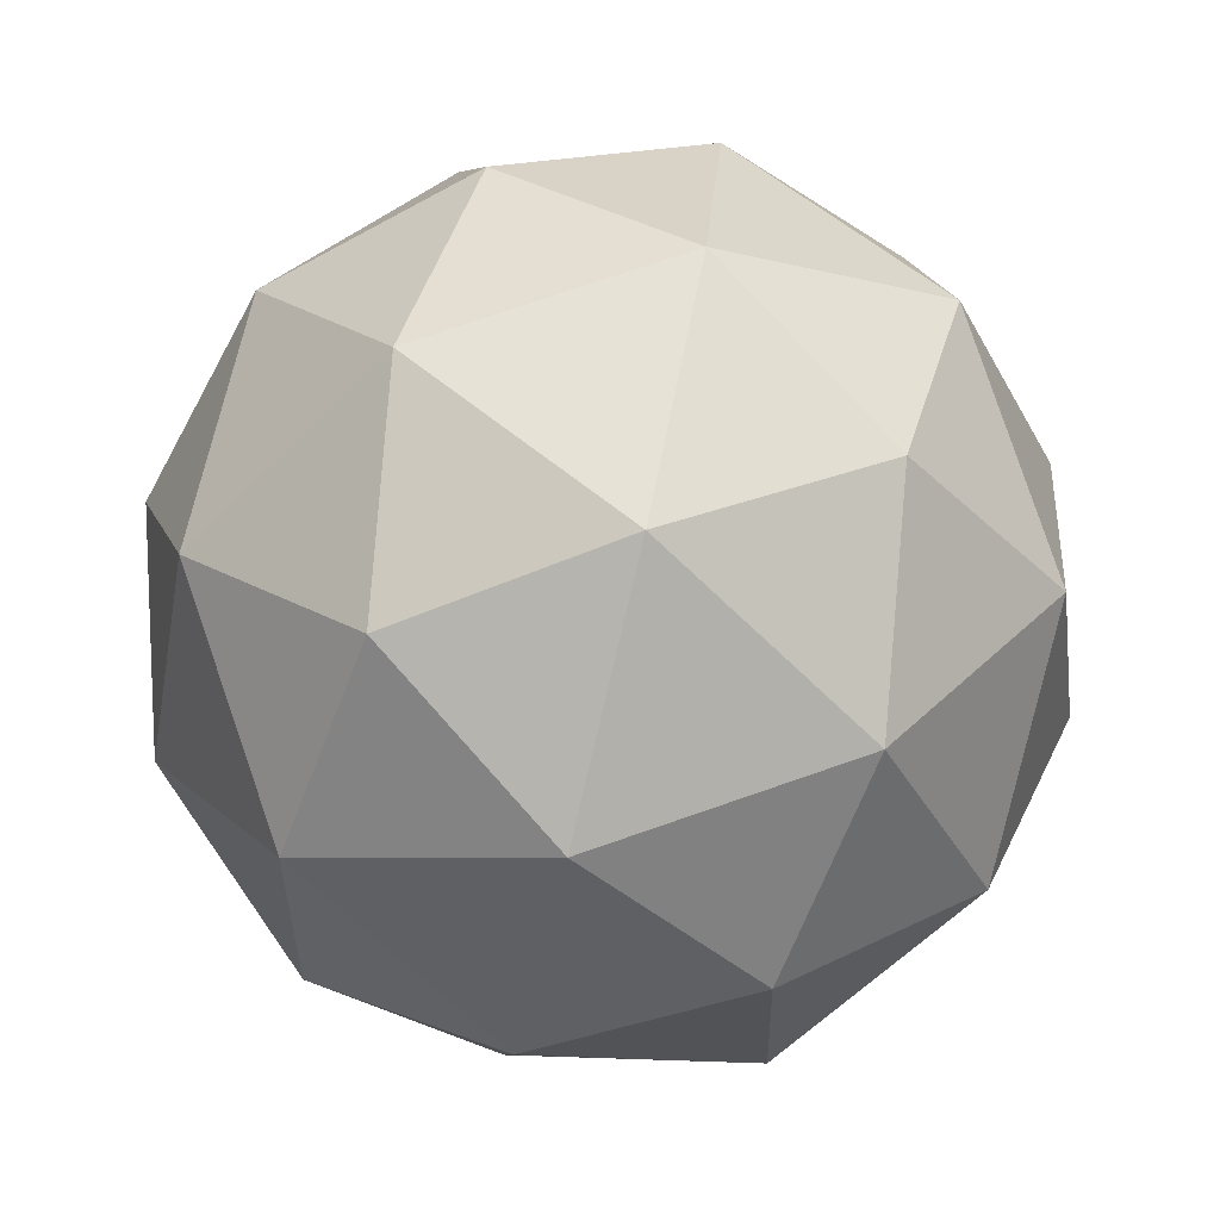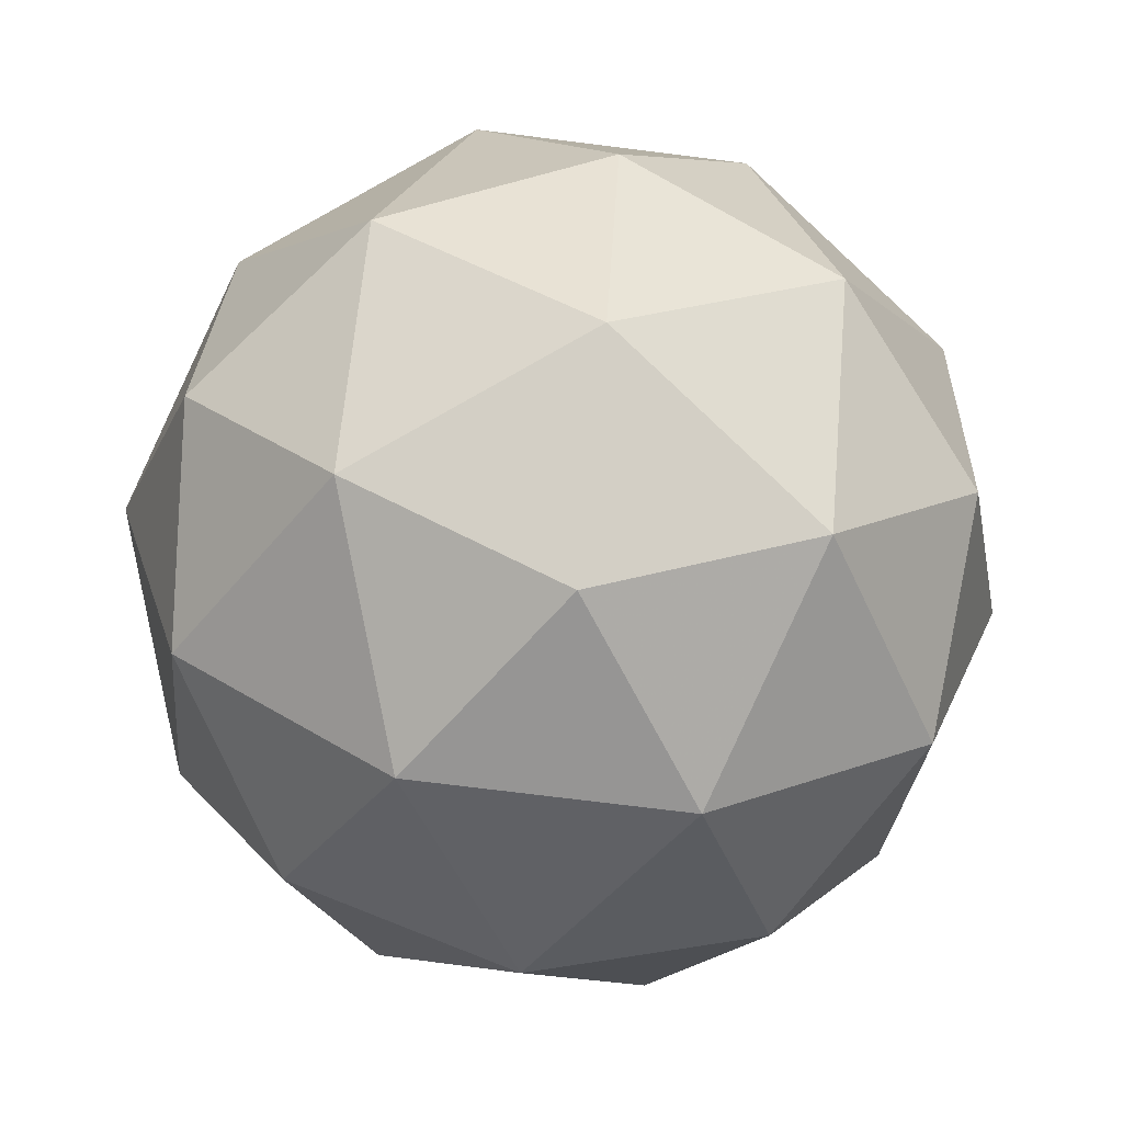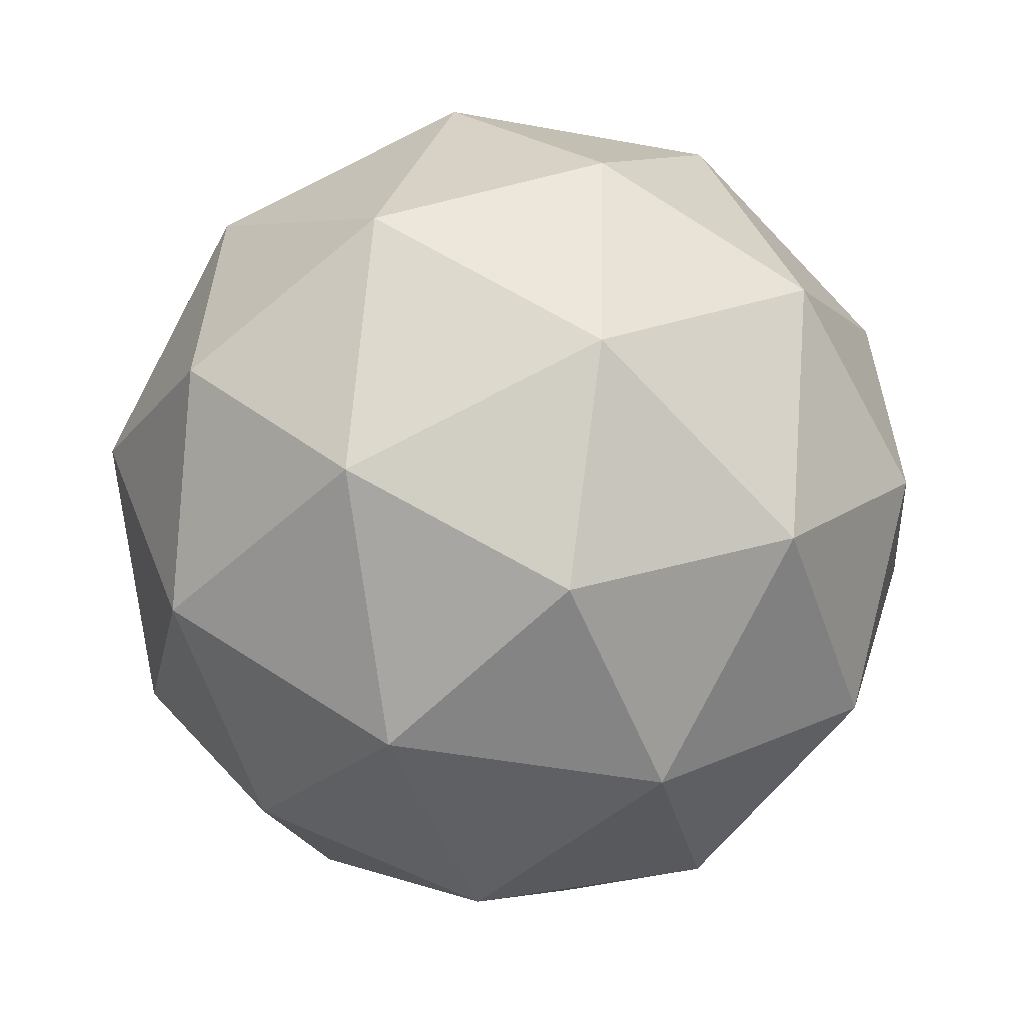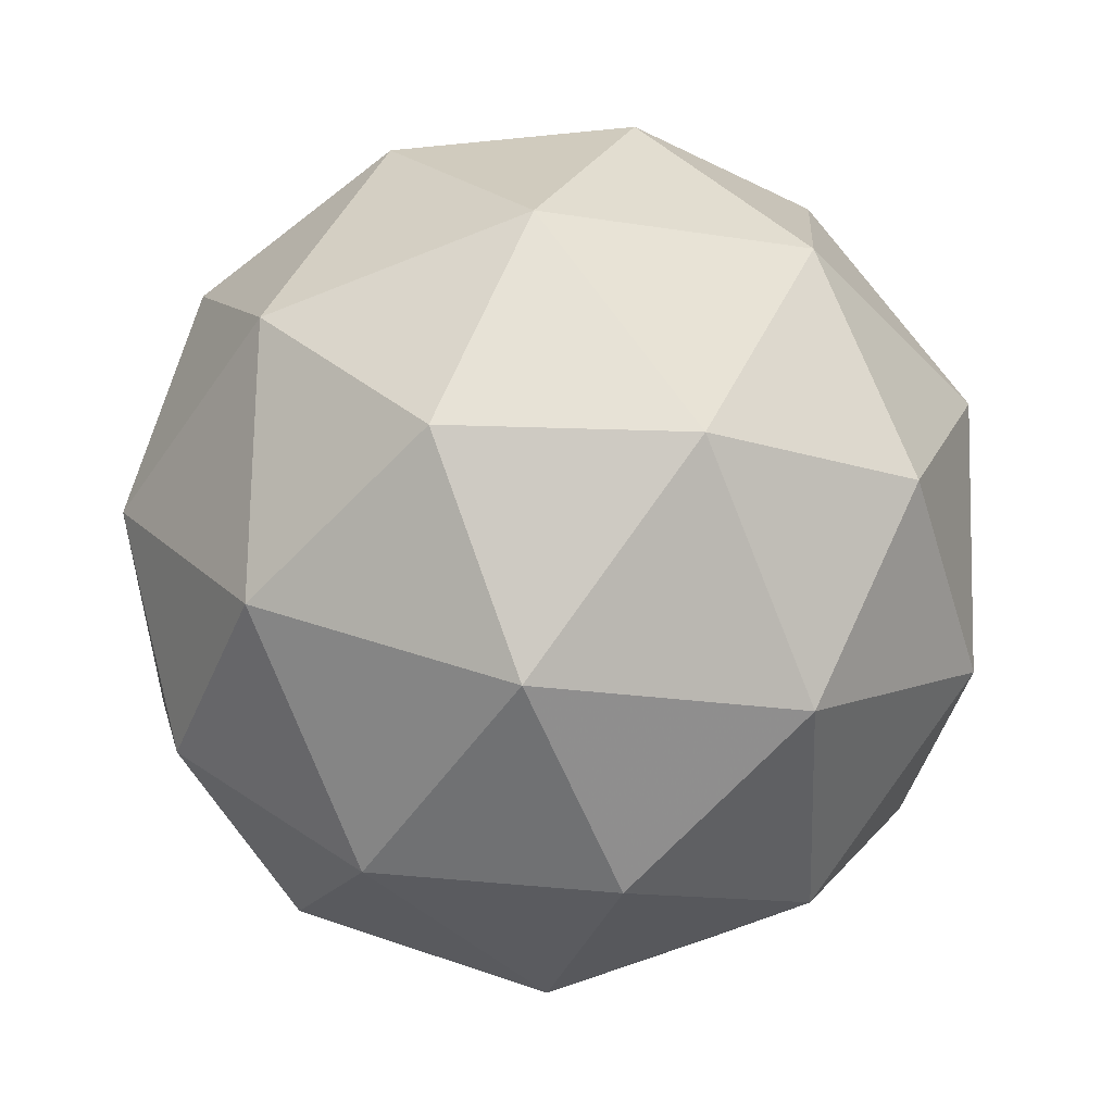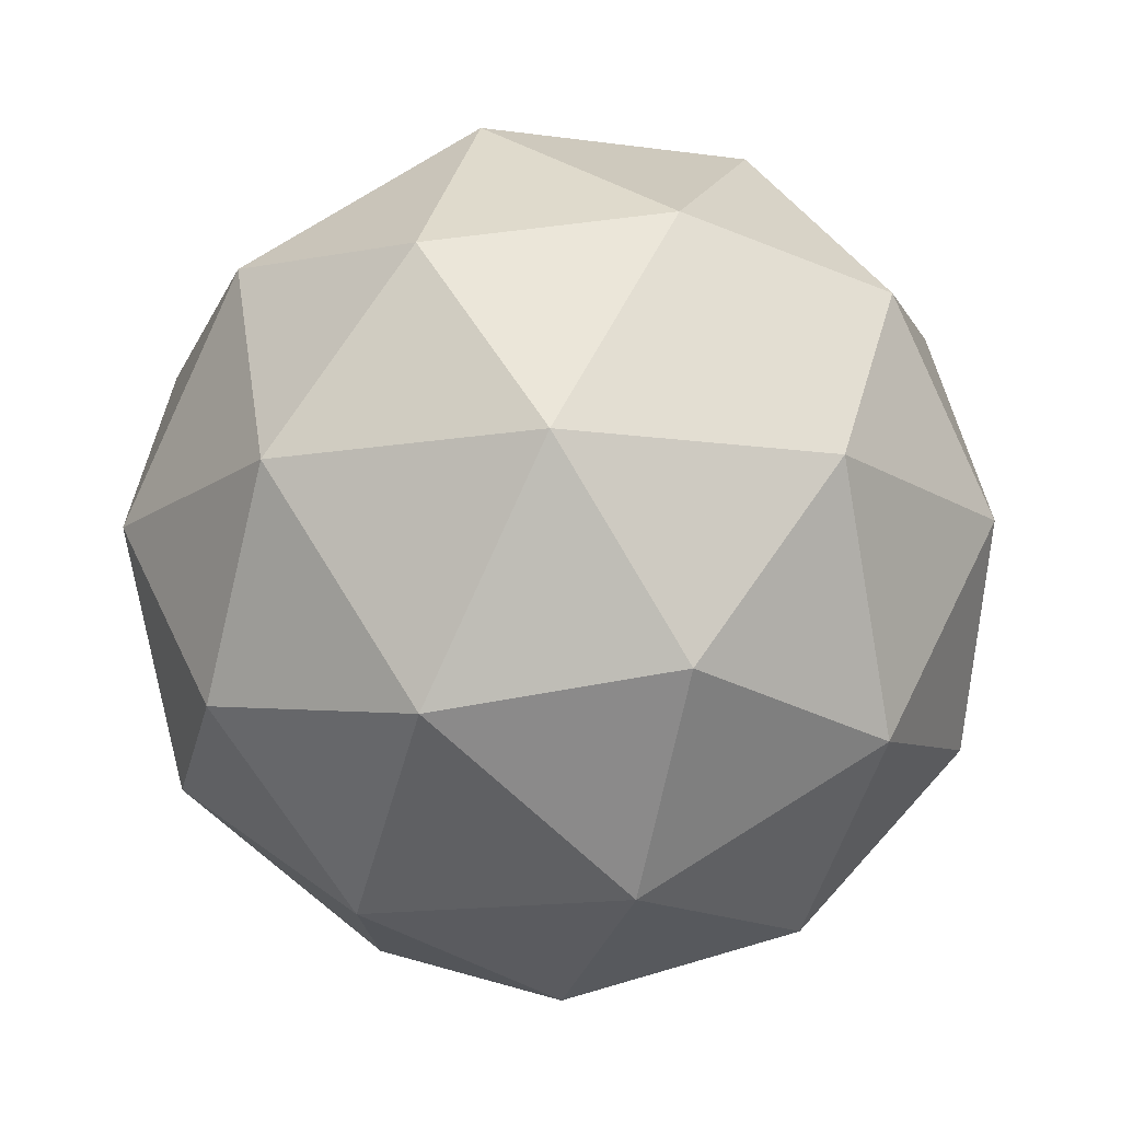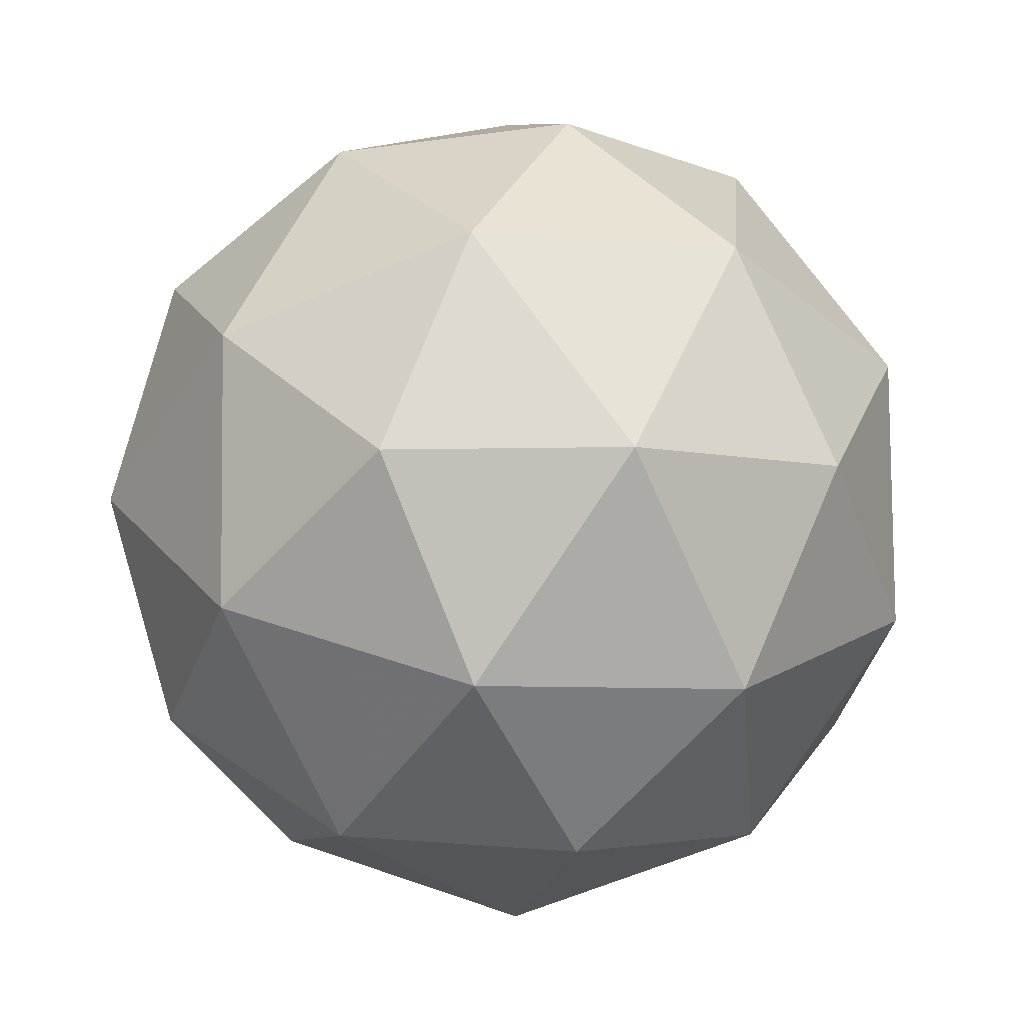
<metadata>
{"format":"obj","ext":"obj","renderer":"f3d","projection":"perspective","resolution":1024,"background":"white","views":[{"elev":60.1,"azim":46.1,"up":"+Y"},{"elev":-52.2,"azim":-61.5,"up":"+Y"},{"elev":45.1,"azim":-108.4,"up":"+Z"},{"elev":69.6,"azim":92.4,"up":"+Z"},{"elev":0.4,"azim":-160.3,"up":"+Z"},{"elev":-26.1,"azim":166.8,"up":"+Z"}]}
</metadata>
<code>
v 0.4839 0.1638 0.09032
v 0.4462 0.208 0.1511
v 0.5299 0.2097 0.1436
v 0.5556 0.1328 0.1214
v 0.4878 0.08351 0.1152
v 0.4201 0.13 0.1335
v 0.4946 0.2043 0.2198
v 0.5623 0.1579 0.2014
v 0.5362 0.07986 0.1838
v 0.4525 0.07811 0.1913
v 0.4267 0.1551 0.2135
v 0.4985 0.1241 0.2446
v 0.5097 0.1943 0.1081
v 0.4604 0.1933 0.1125
v 0.4875 0.2203 0.1439
v 0.4229 0.1734 0.1379
v 0.4451 0.1474 0.1022
v 0.5248 0.1491 0.09505
v 0.5518 0.1761 0.1264
v 0.4849 0.1201 0.09137
v 0.5271 0.1019 0.1096
v 0.4474 0.1002 0.1168
v 0.4268 0.1881 0.1849
v 0.4115 0.1423 0.1746
v 0.516 0.2181 0.1842
v 0.4667 0.2171 0.1886
v 0.5709 0.1456 0.1604
v 0.5557 0.1908 0.1734
v 0.5156 0.07075 0.1463
v 0.5555 0.09973 0.15
v 0.4266 0.09705 0.1615
v 0.4664 0.06973 0.1507
v 0.4553 0.186 0.2253
v 0.535 0.1876 0.2182
v 0.5594 0.1145 0.197
v 0.4949 0.06758 0.1911
v 0.4305 0.1118 0.2086
v 0.4975 0.1678 0.2436
v 0.4576 0.1388 0.2399
v 0.5373 0.1405 0.2328
v 0.522 0.0946 0.2224
v 0.4727 0.09357 0.2268
f 1 14 13
f 2 14 16
f 1 13 18
f 1 18 20
f 1 20 17
f 2 16 23
f 3 15 25
f 4 19 27
f 5 21 29
f 6 22 31
f 2 23 26
f 3 25 28
f 4 27 30
f 5 29 32
f 6 31 24
f 7 33 38
f 8 34 40
f 9 35 41
f 10 36 42
f 11 37 39
f 39 42 12
f 39 37 42
f 37 10 42
f 42 41 12
f 42 36 41
f 36 9 41
f 41 40 12
f 41 35 40
f 35 8 40
f 40 38 12
f 40 34 38
f 34 7 38
f 38 39 12
f 38 33 39
f 33 11 39
f 24 37 11
f 24 31 37
f 31 10 37
f 32 36 10
f 32 29 36
f 29 9 36
f 30 35 9
f 30 27 35
f 27 8 35
f 28 34 8
f 28 25 34
f 25 7 34
f 26 33 7
f 26 23 33
f 23 11 33
f 31 32 10
f 31 22 32
f 22 5 32
f 29 30 9
f 29 21 30
f 21 4 30
f 27 28 8
f 27 19 28
f 19 3 28
f 25 26 7
f 25 15 26
f 15 2 26
f 23 24 11
f 23 16 24
f 16 6 24
f 17 22 6
f 17 20 22
f 20 5 22
f 20 21 5
f 20 18 21
f 18 4 21
f 18 19 4
f 18 13 19
f 13 3 19
f 16 17 6
f 16 14 17
f 14 1 17
f 13 15 3
f 13 14 15
f 14 2 15

</code>
